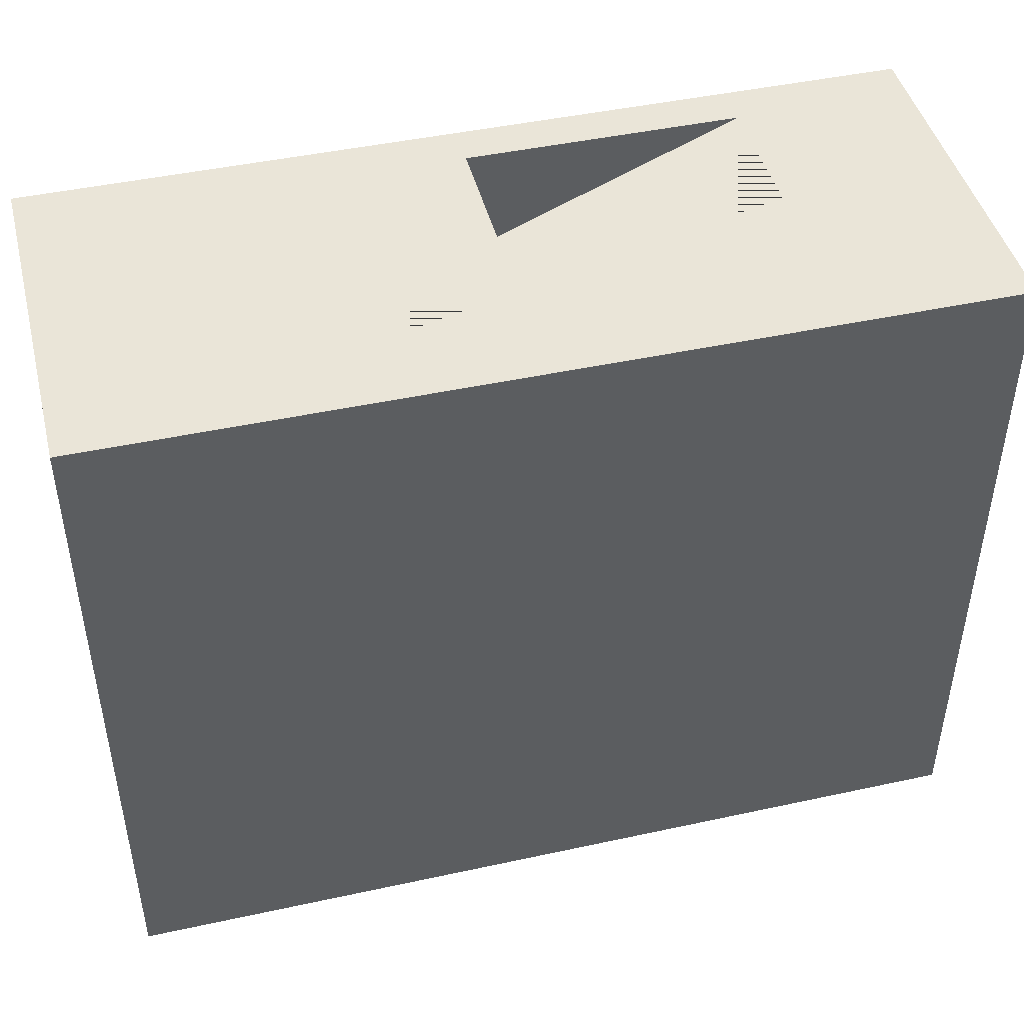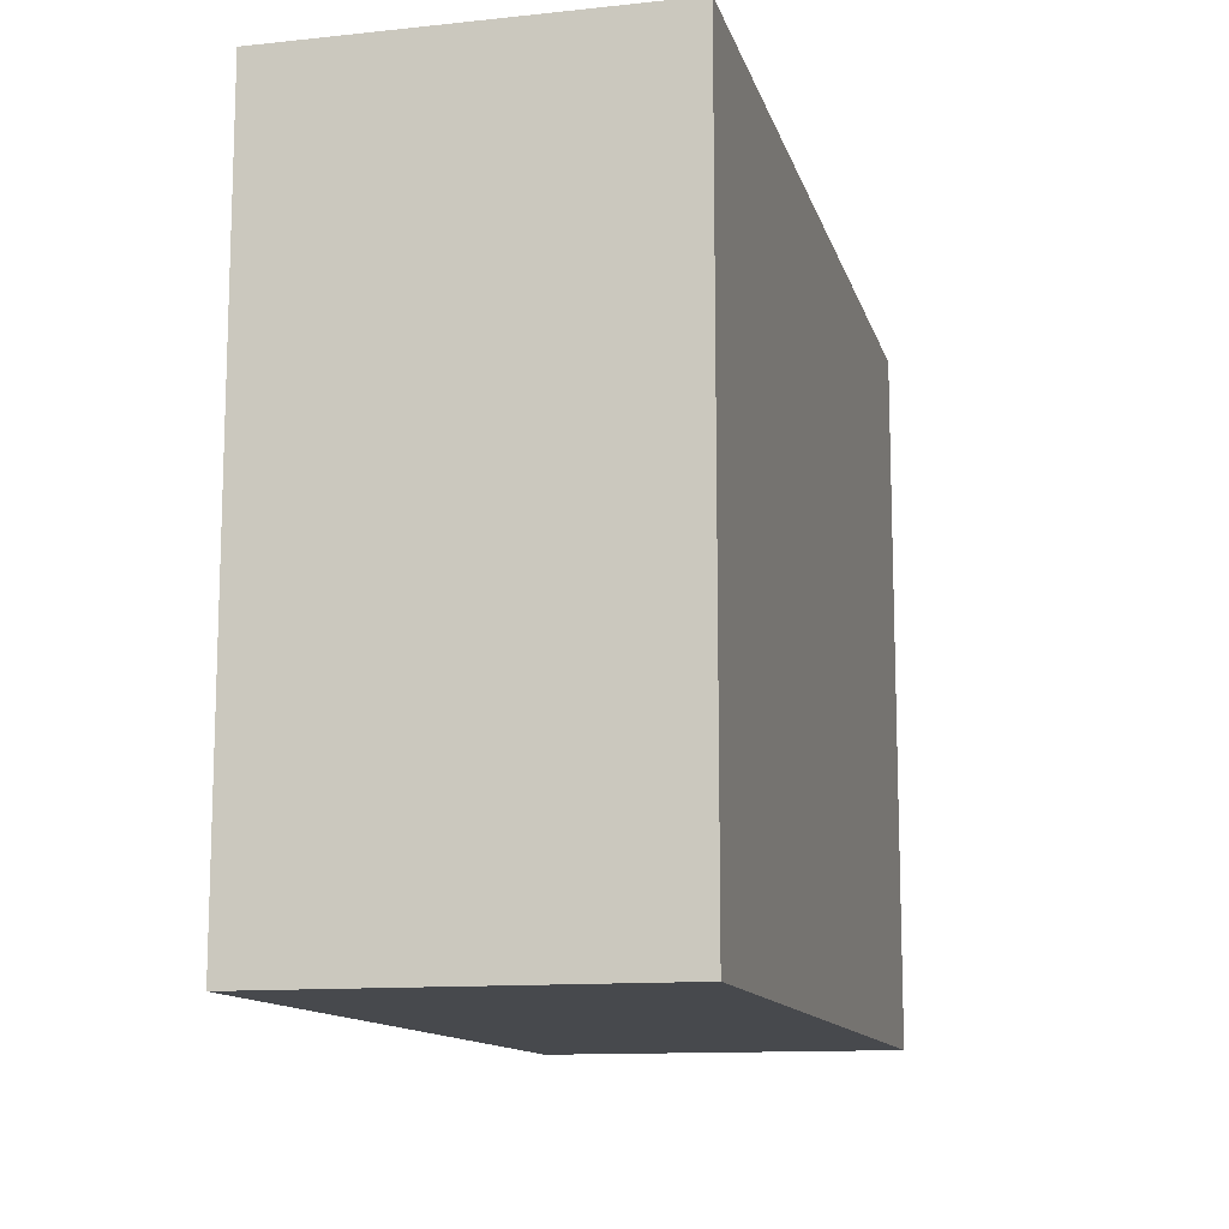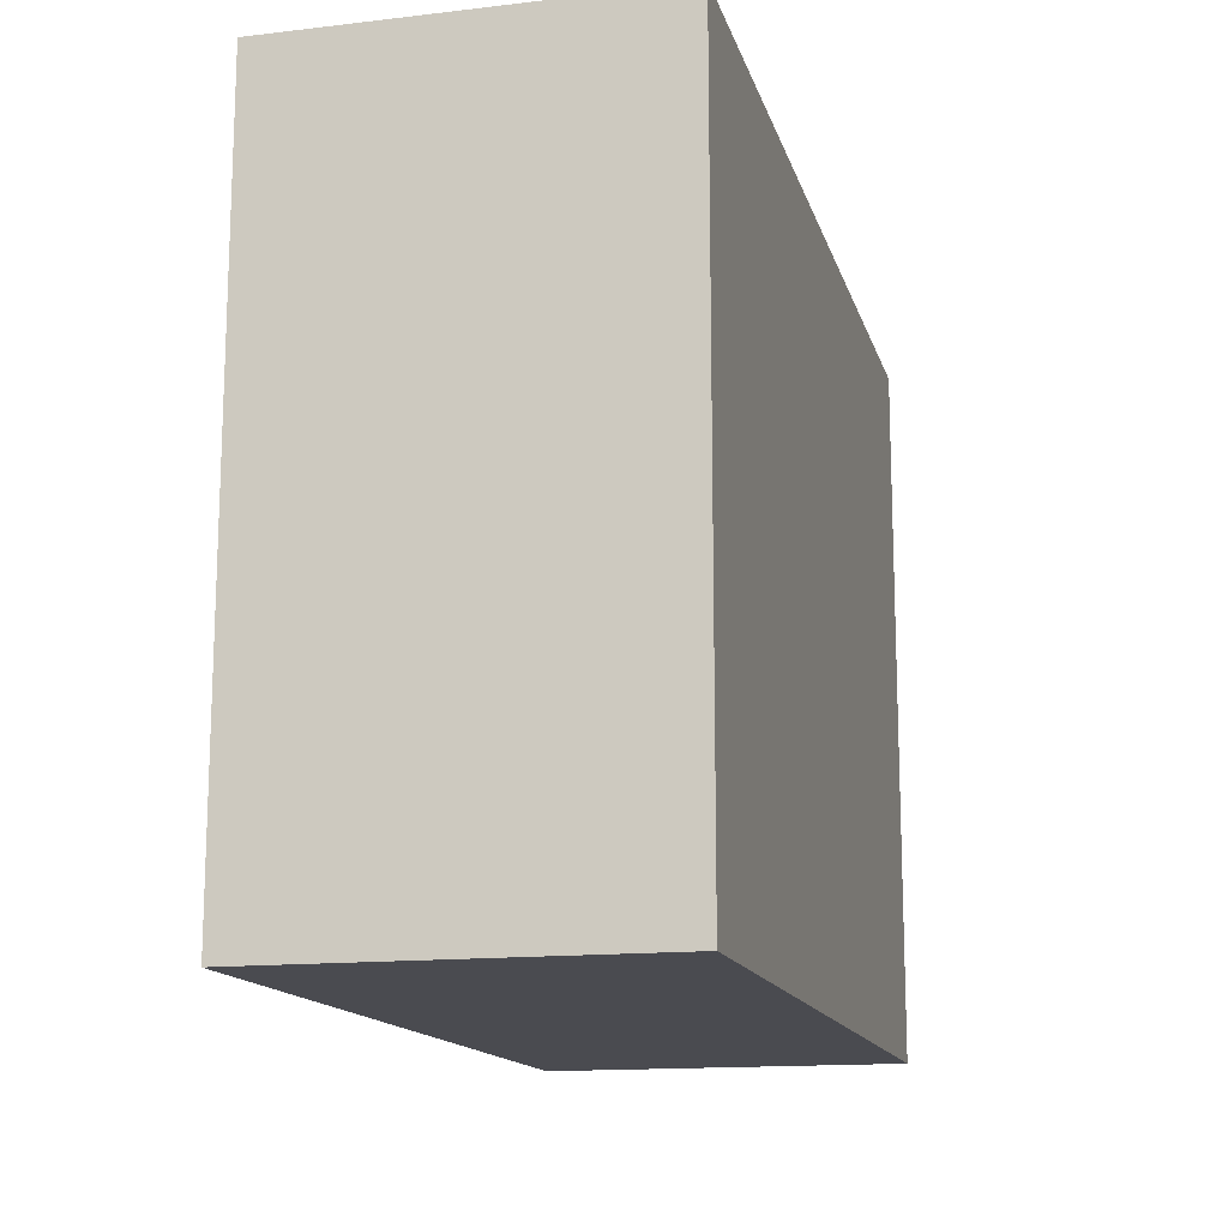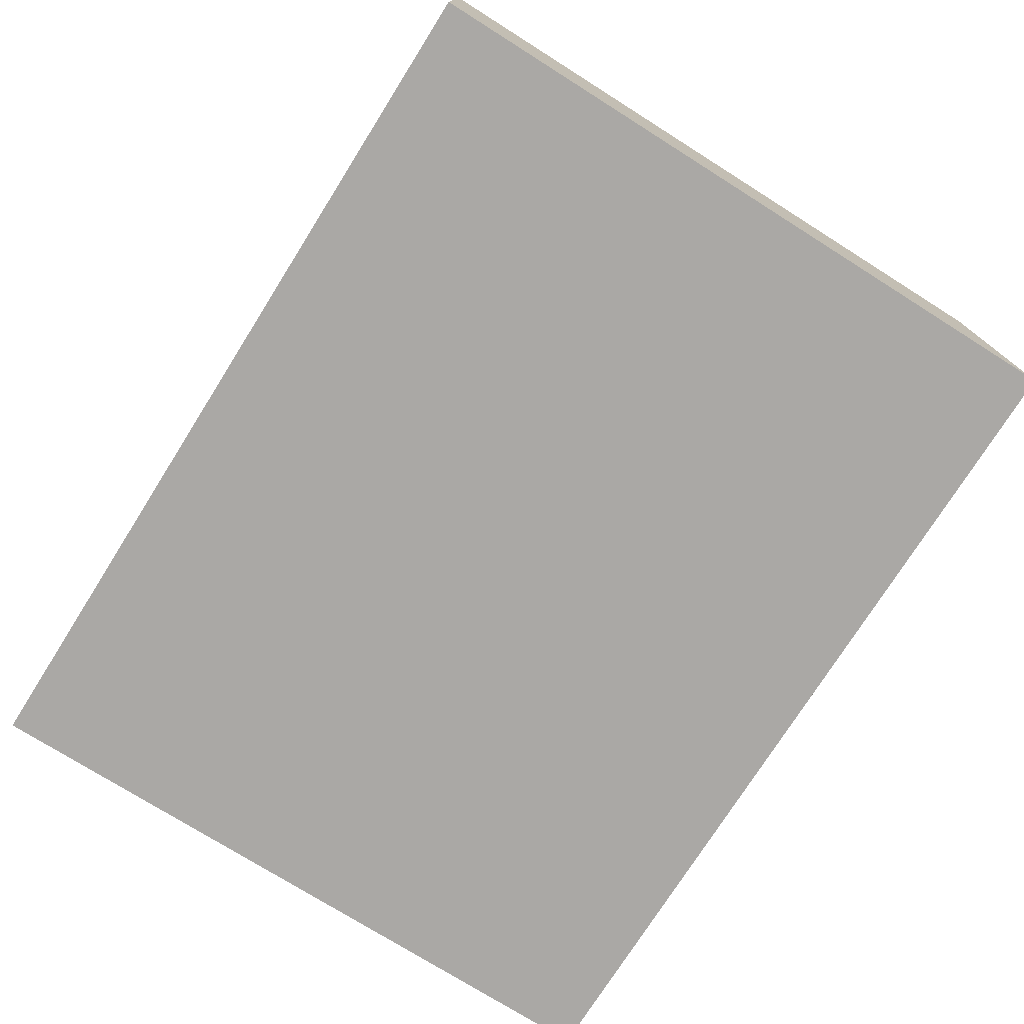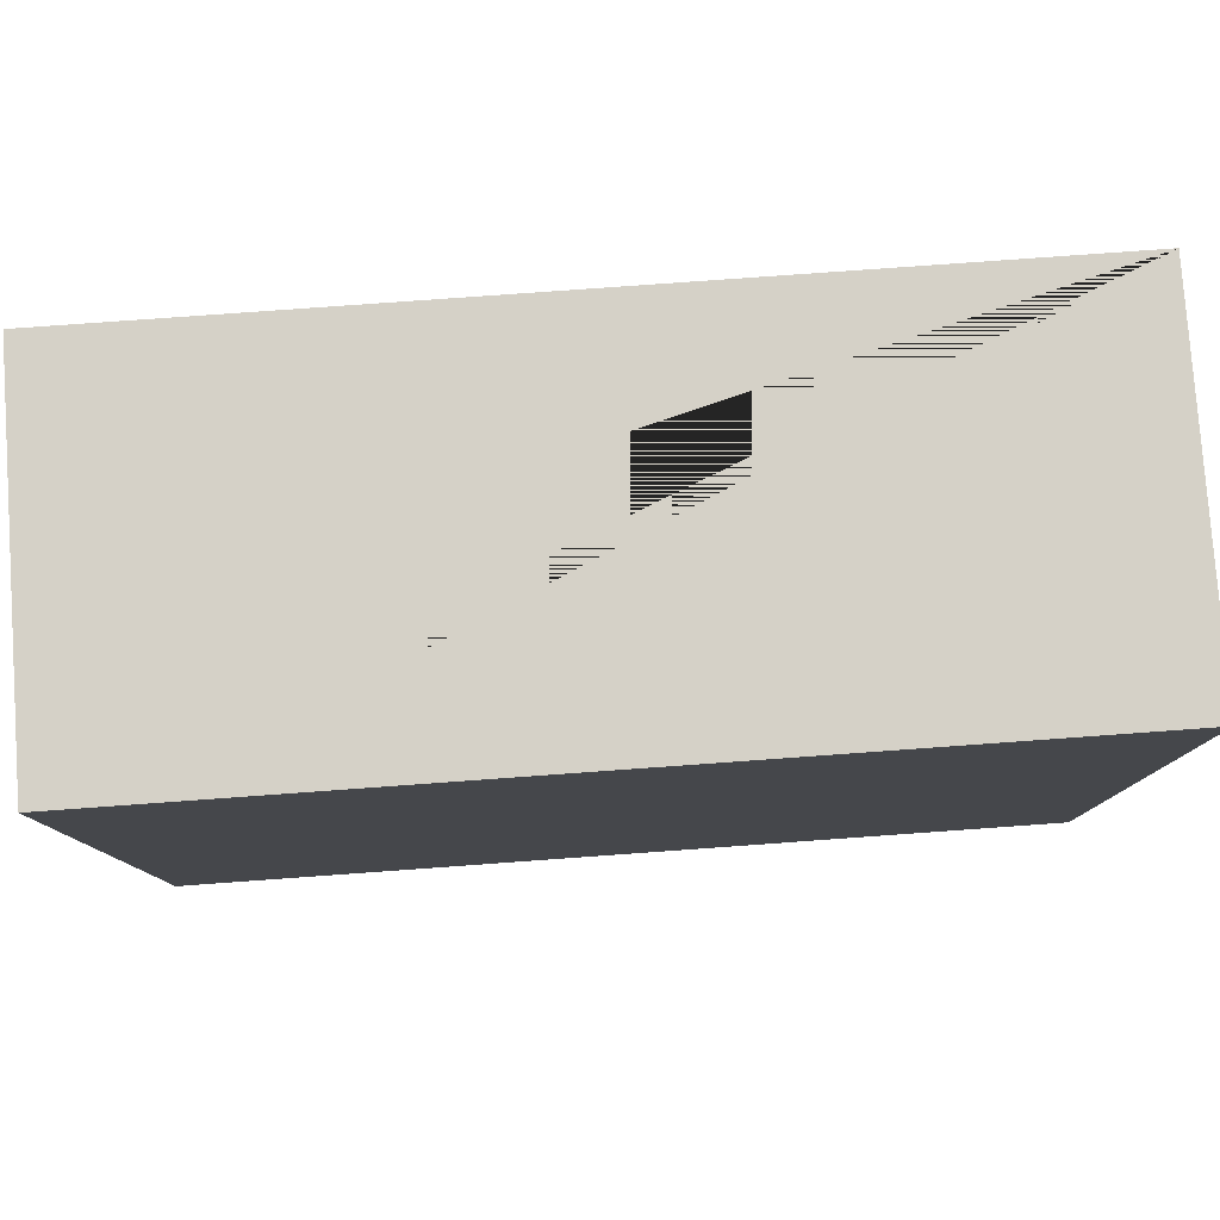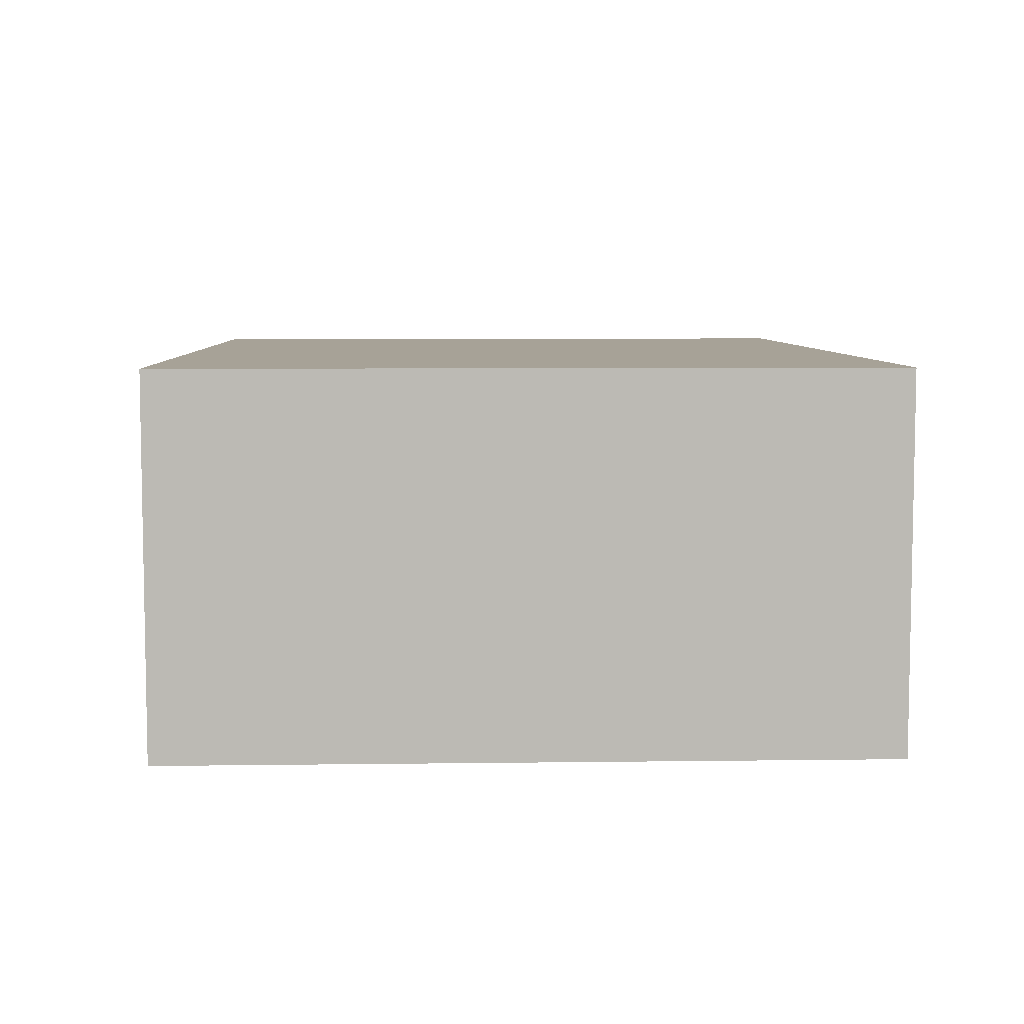
<metadata>
{"format":"obj","ext":"obj","renderer":"f3d","projection":"perspective","resolution":1024,"background":"white","views":[{"elev":45.3,"azim":-14.1,"up":"+Z"},{"elev":-12.3,"azim":-76.1,"up":"+Z"},{"elev":-14.5,"azim":104.2,"up":"+Z"},{"elev":-75.1,"azim":57.8,"up":"+Y"},{"elev":79.7,"azim":175.9,"up":"+Z"},{"elev":6.6,"azim":87.8,"up":"+Y"}]}
</metadata>
<code>
o 0.Room_Cube
v -12.84 -4.5 -10.2
v -12.84 -4.5 10.2
v -12.84 6.061 10.2
v -12.84 6.061 -10.2
v 12.84 -4.5 -10.2
v 12.84 -4.5 10.2
v 12.84 6.061 -10.2
v 12.84 6.061 10.2
v 7.697 0.9447 10.2
v 7.697 4.826 10.2
v -0.3122 4.826 10.2
v -0.3122 0.9447 10.2
f 1 2 6 5
f 3 4 7 8
f 5 7 4 1
f 2 3 12 9 10 8 6
f 2 1 4 3
f 5 6 8 7
f 3 8 10 11 12

</code>
